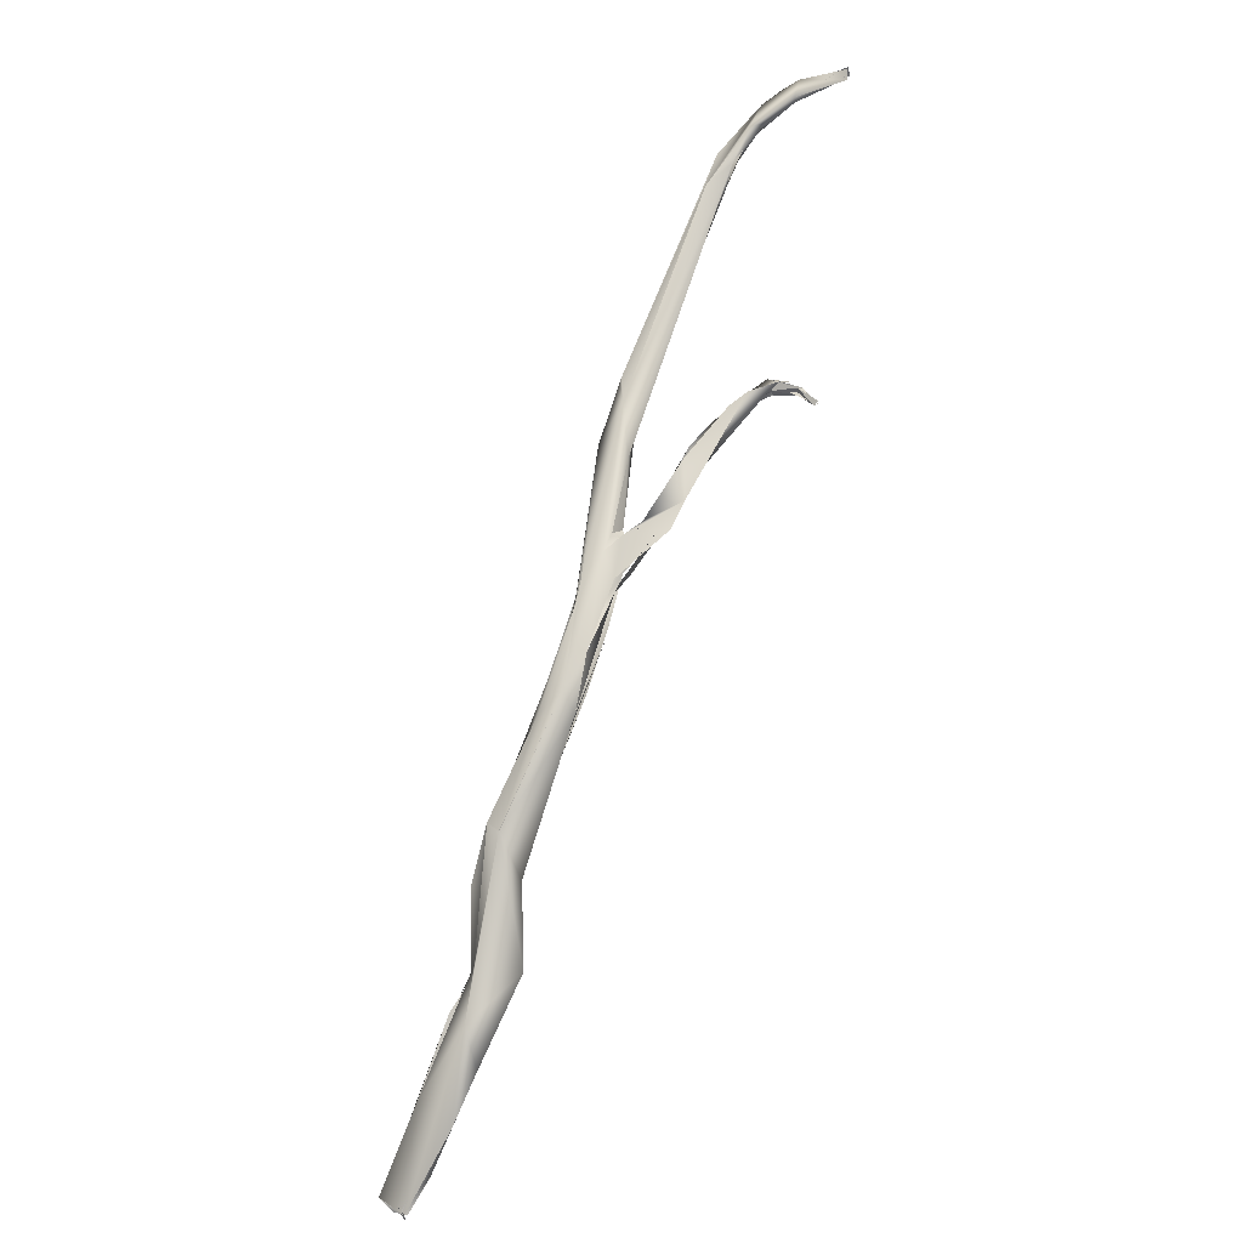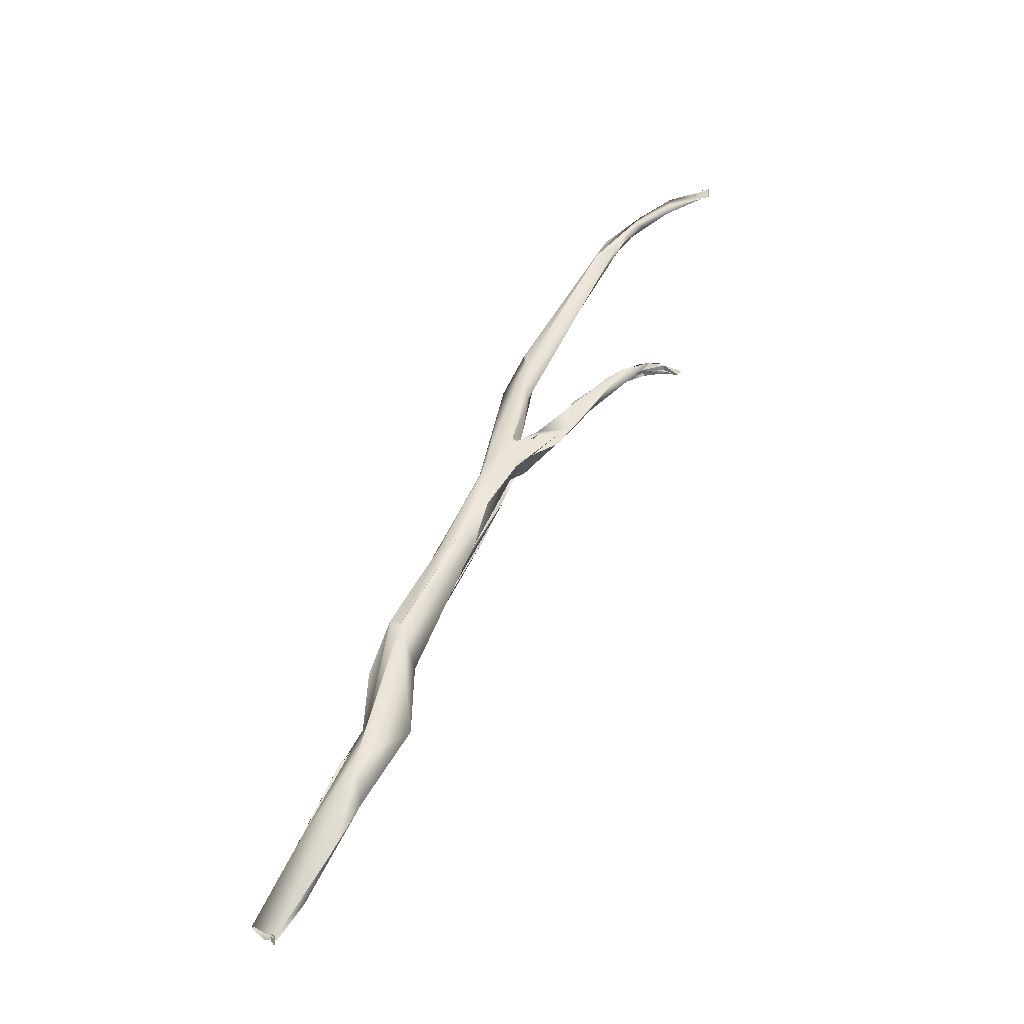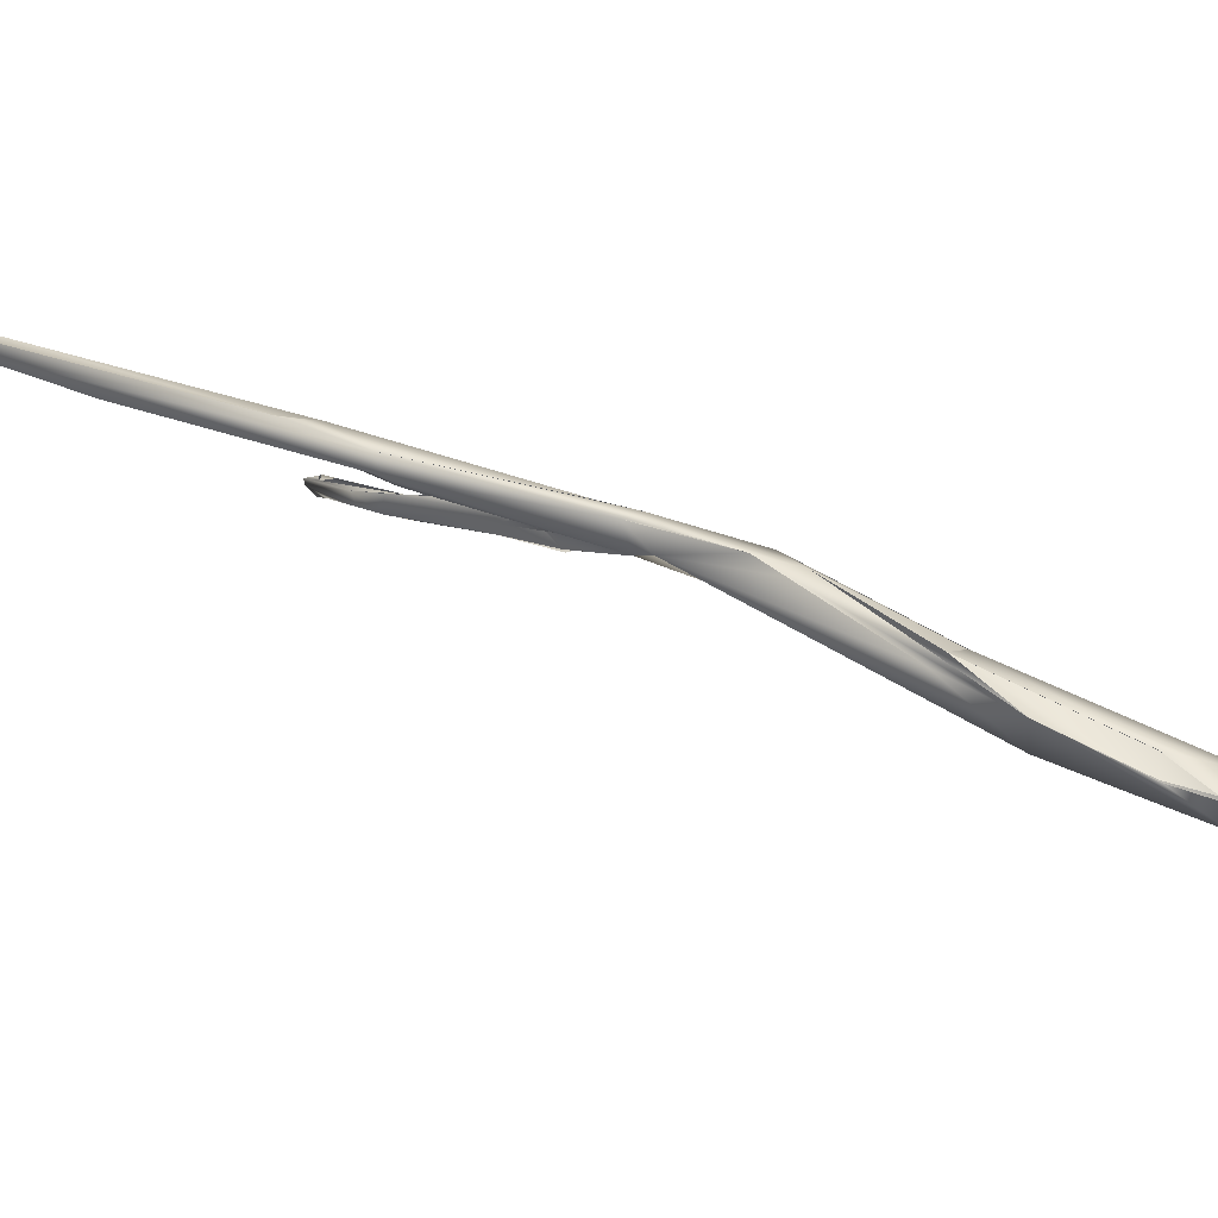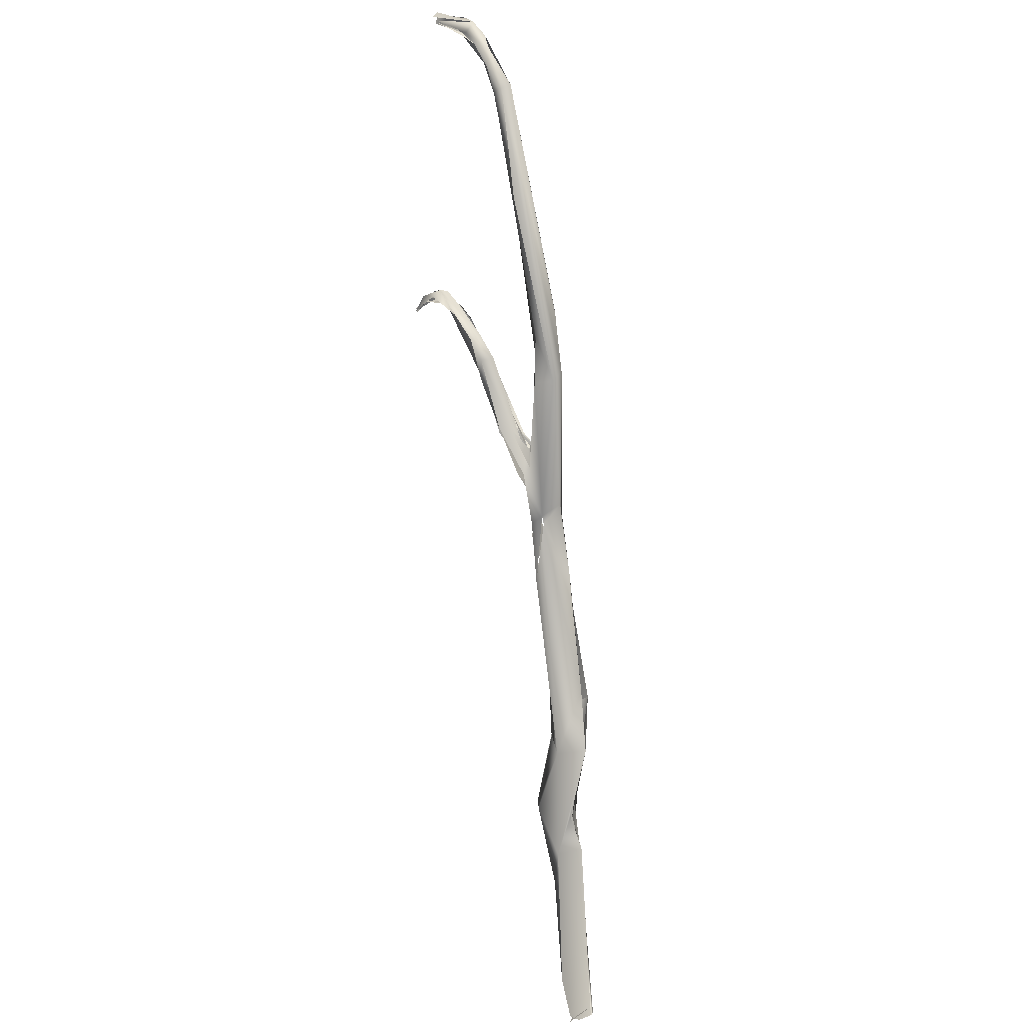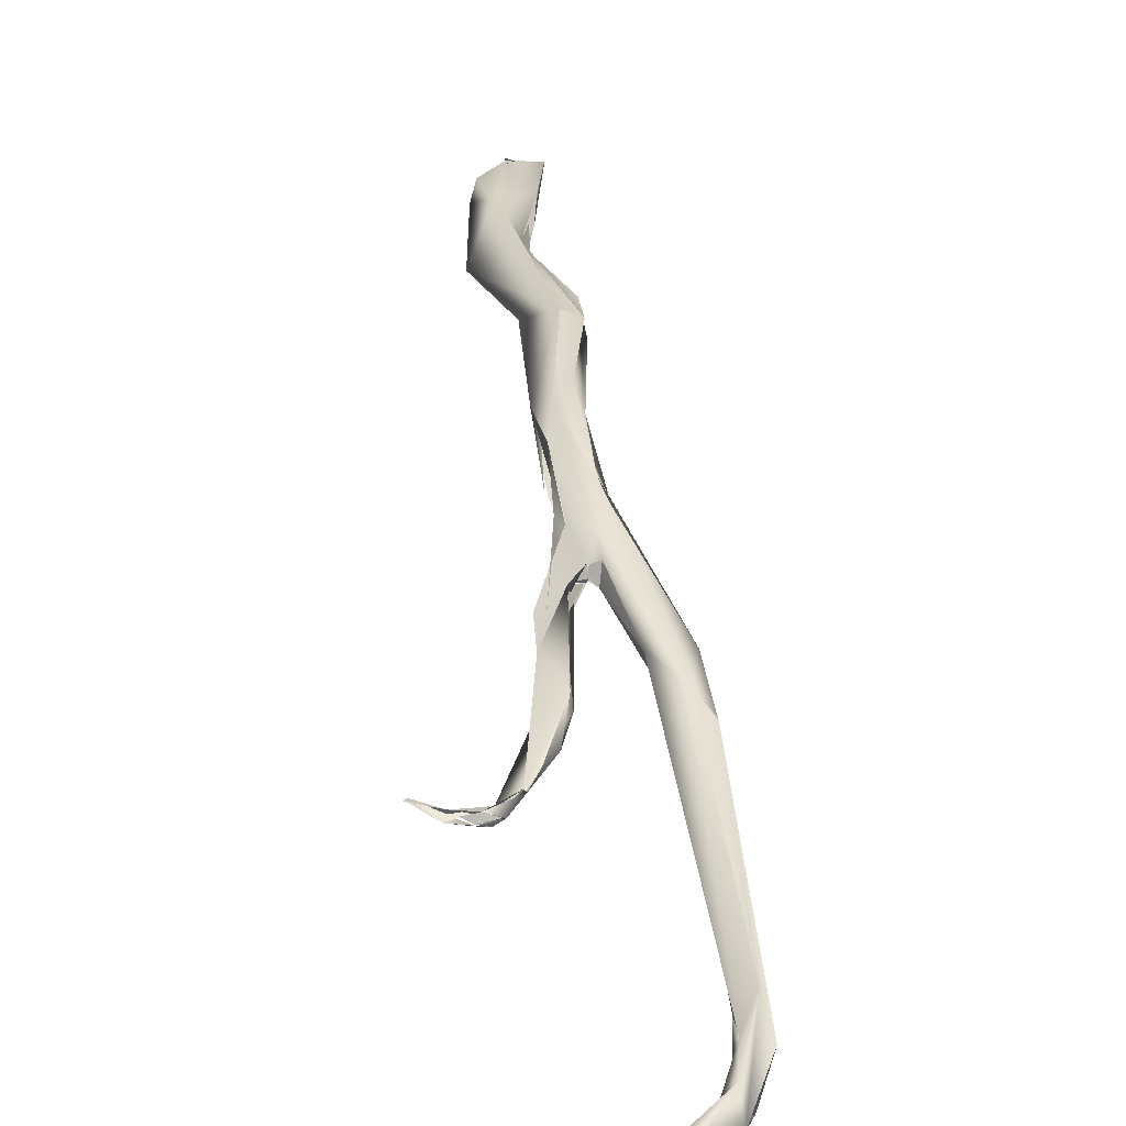
<metadata>
{"format":"obj","ext":"obj","renderer":"f3d","projection":"perspective","resolution":1024,"background":"white","views":[{"elev":-39.8,"azim":-172.9,"up":"+Z"},{"elev":-67.0,"azim":179.7,"up":"+Z"},{"elev":-11.4,"azim":87.4,"up":"+Y"},{"elev":35.8,"azim":30.3,"up":"+Z"},{"elev":59.4,"azim":-31.3,"up":"+Y"}]}
</metadata>
<code>
o FJ3580.obj_grp1.2169
v -0.194 -0.4232 5.097
v -0.212 -0.4117 5.098
v -0.2113 -0.4125 5.098
v -0.2099 -0.4127 5.097
v -0.2111 -0.4144 5.097
v -0.2118 -0.4139 5.098
v -0.198 -0.4213 5.099
v -0.2129 -0.4134 5.096
v -0.1998 -0.4179 5.097
v -0.2138 -0.4134 5.098
v -0.2131 -0.412 5.098
v -0.2131 -0.412 5.098
v -0.2013 -0.4159 5.101
v -0.2126 -0.413 5.097
v -0.1965 -0.4195 5.102
v -0.2133 -0.4119 5.099
v -0.2135 -0.4141 5.098
v -0.2122 -0.4128 5.098
v -0.2135 -0.4126 5.097
v -0.2131 -0.412 5.098
v -0.199 -0.4489 5.022
v -0.2001 -0.4494 5.023
v -0.1996 -0.4488 5.023
v -0.2001 -0.4483 5.023
v -0.199 -0.4489 5.022
v -0.1999 -0.4479 5.023
v -0.1952 -0.4477 5.028
v -0.199 -0.4489 5.022
v -0.1991 -0.4483 5.024
v -0.1931 -0.4492 5.03
v -0.1916 -0.4216 5.1
v -0.1966 -0.4489 5.029
v -0.1998 -0.4483 5.022
v -0.192 -0.4511 5.031
v -0.1952 -0.4502 5.028
v -0.189 -0.4498 5.029
v -0.1894 -0.4517 5.03
v -0.1895 -0.4512 5.03
v -0.1922 -0.4517 5.03
v -0.1906 -0.4496 5.033
v -0.1952 -0.4502 5.028
v -0.199 -0.4489 5.022
v -0.1952 -0.4477 5.028
v -0.1966 -0.4489 5.029
v -0.1994 -0.4493 5.023
v -0.1952 -0.4502 5.028
v -0.1918 -0.4496 5.029
v -0.1952 -0.4477 5.028
v -0.189 -0.4498 5.029
v -0.1952 -0.4502 5.028
v -0.189 -0.4498 5.029
v -0.1952 -0.4477 5.028
v -0.191 -0.4479 5.03
v -0.1928 -0.4489 5.031
v -0.1928 -0.4489 5.031
v -0.191 -0.4479 5.03
v -0.1943 -0.4477 5.029
v -0.1886 -0.4489 5.032
v -0.1998 -0.4197 5.097
v -0.1921 -0.4227 5.094
v -0.1885 -0.4224 5.093
v -0.1864 -0.4259 5.089
v -0.1885 -0.4245 5.098
v -0.1889 -0.4498 5.03
v -0.1894 -0.4511 5.031
v -0.1863 -0.4517 5.03
v -0.183 -0.4536 5.029
v -0.183 -0.4536 5.029
v -0.176 -0.4564 5.024
v -0.1743 -0.4542 5.025
v -0.191 -0.4479 5.03
v -0.1835 -0.4495 5.03
v -0.1831 -0.4506 5.03
v -0.191 -0.4479 5.03
v -0.1882 -0.449 5.033
v -0.1839 -0.4297 5.088
v -0.1812 -0.43 5.09
v -0.1876 -0.427 5.093
v -0.1839 -0.4297 5.088
v -0.1876 -0.427 5.093
v -0.1768 -0.4292 5.081
v -0.1768 -0.4292 5.081
v -0.1925 -0.4214 5.098
v -0.1799 -0.4273 5.09
v -0.1723 -0.4582 5.015
v -0.1788 -0.4512 5.027
v -0.1713 -0.4586 5.02
v -0.1688 -0.4559 5.02
v -0.1837 -0.4274 5.086
v -0.1817 -0.4311 5.082
v -0.1708 -0.4411 5.063
v -0.1708 -0.4411 5.063
v -0.1534 -0.4479 5.035
v -0.1539 -0.4475 5.036
v -0.1672 -0.4599 5.006
v -0.1718 -0.4593 5.016
v -0.1702 -0.4601 5.013
v -0.1674 -0.4564 5.016
v -0.1549 -0.4628 4.997
v -0.1546 -0.4548 5.017
v -0.1542 -0.4482 5.028
v -0.1482 -0.458 5.02
v -0.1513 -0.4631 4.985
v -0.1636 -0.4616 4.999
v -0.1624 -0.4637 5.002
v -0.1624 -0.4637 5.002
v -0.1575 -0.4581 4.999
v -0.1608 -0.4585 5.004
v -0.1536 -0.4682 4.992
v -0.1517 -0.4682 4.993
v -0.1525 -0.4597 4.997
v -0.1512 -0.4658 4.994
v -0.153 -0.4628 4.998
v -0.1591 -0.4626 5.002
v -0.1539 -0.4629 4.998
v -0.1567 -0.4593 4.999
v -0.1608 -0.4585 5.004
v -0.148 -0.4601 4.993
v -0.157 -0.4526 5.029
v -0.154 -0.4583 5.017
v -0.154 -0.4583 5.017
v -0.1396 -0.4761 4.958
v -0.148 -0.4701 4.977
v -0.1497 -0.4677 4.986
v -0.1434 -0.4681 4.97
v -0.1441 -0.4707 4.982
v -0.1434 -0.4681 4.97
v -0.1503 -0.4632 4.987
v -0.1377 -0.471 4.962
v -0.1533 -0.4631 4.998
v -0.153 -0.462 4.998
v -0.1522 -0.4608 4.996
v -0.1567 -0.4593 4.999
v -0.153 -0.462 4.998
v -0.1567 -0.4593 4.999
v -0.153 -0.462 4.998
v -0.1524 -0.462 5
v -0.1501 -0.4595 4.998
v -0.152 -0.4606 4.997
v -0.152 -0.4606 4.997
v -0.1501 -0.4595 4.998
v -0.1524 -0.462 5
v -0.1501 -0.4595 4.998
v -0.1524 -0.462 5
v -0.1475 -0.4544 5.021
v -0.1427 -0.4627 4.988
v -0.1274 -0.493 4.939
v -0.1418 -0.4778 4.964
v -0.148 -0.4697 4.978
v -0.1436 -0.4706 4.98
v -0.1397 -0.4761 4.958
v -0.141 -0.4659 4.985
v -0.1393 -0.4678 4.978
v -0.1411 -0.4646 4.981
v -0.1274 -0.493 4.939
v -0.1198 -0.5038 4.928
v -0.1312 -0.4751 4.958
v -0.1339 -0.4723 4.966
v -0.1306 -0.4766 4.96
v -0.1245 -0.5065 4.91
v -0.1222 -0.51 4.911
v -0.1248 -0.4982 4.929
v -0.1246 -0.4985 4.929
v -0.1209 -0.4887 4.936
v -0.1126 -0.5155 4.902
v -0.1113 -0.5076 4.898
v -0.1179 -0.4897 4.94
v -0.1209 -0.4887 4.937
v -0.119 -0.4916 4.943
v -0.09953 -0.5358 4.876
v -0.108 -0.5222 4.885
v -0.1129 -0.5165 4.891
v -0.1059 -0.5248 4.882
v -0.1068 -0.5122 4.904
v -0.1124 -0.5089 4.911
v -0.1135 -0.5042 4.911
v -0.1119 -0.5086 4.912
v -0.1076 -0.5115 4.904
v -0.1135 -0.5041 4.911
v -0.1128 -0.4999 4.929
v -0.09276 -0.5414 4.87
v -0.09732 -0.5262 4.89
v -0.09337 -0.5418 4.87
v -0.09217 -0.5408 4.871
v -0.09934 -0.5361 4.876
v -0.08687 -0.5419 4.875
v -0.08998 -0.543 4.872
v -0.0929 -0.5407 4.87
v -0.09263 -0.5433 4.87
v -0.08815 -0.5408 4.876
v -0.08673 -0.5409 4.875
f 1 7 2
f 9 59 5
f 8 13 9
f 8 12 13
f 26 27 28
f 15 16 17
f 7 15 14
f 15 13 18
f 32 33 34
f 35 36 37
f 32 34 40
f 41 42 43
f 23 44 47
f 48 49 50
f 51 52 53
f 75 54 40
f 55 56 57
f 58 56 55
f 60 59 9
f 60 9 61
f 60 61 62
f 1 63 7
f 15 7 63
f 63 31 15
f 13 61 9
f 13 15 31
f 61 13 31
f 66 65 64
f 34 67 40
f 67 69 40
f 64 71 72
f 73 74 75
f 62 90 76
f 76 77 78
f 77 63 78
f 79 80 60
f 60 62 76
f 60 80 59
f 59 80 1
f 63 1 78
f 81 61 31
f 84 83 63
f 68 66 69
f 72 73 86
f 85 64 72
f 85 66 64
f 69 87 70
f 85 69 66
f 70 87 88
f 40 69 70
f 75 40 70
f 70 73 75
f 76 91 77
f 81 84 94
f 62 61 89
f 89 61 82
f 84 81 31
f 77 84 63
f 85 96 69
f 69 97 87
f 95 85 72
f 95 72 98
f 98 72 86
f 99 88 87
f 73 70 98
f 119 90 89
f 89 100 119
f 101 100 89
f 91 76 90
f 102 91 90
f 81 94 101
f 102 77 92
f 101 89 82
f 77 93 84
f 103 97 85
f 103 105 97
f 105 87 97
f 99 87 106
f 97 96 85
f 95 98 107
f 99 108 88
f 119 102 90
f 103 124 109
f 103 109 105
f 106 110 99
f 111 104 95
f 112 99 110
f 113 114 112
f 115 116 117
f 111 95 107
f 120 102 119
f 94 93 101
f 124 103 125
f 126 112 110
f 118 127 128
f 129 127 118
f 128 104 111
f 128 111 118
f 132 133 134
f 131 135 130
f 136 137 138
f 139 136 138
f 118 140 141
f 113 112 142
f 120 112 126
f 112 121 142
f 100 143 144
f 118 141 101
f 121 119 142
f 144 119 100
f 120 126 102
f 141 100 101
f 145 146 101
f 93 145 101
f 145 77 102
f 77 145 93
f 123 122 147
f 149 126 110
f 148 126 149
f 125 151 124
f 129 122 127
f 152 150 158
f 152 126 150
f 102 126 152
f 146 154 129
f 152 153 154
f 118 101 146
f 146 129 118
f 102 152 145
f 145 152 154
f 148 155 156
f 150 148 156
f 154 158 157
f 154 157 129
f 158 154 153
f 161 156 160
f 156 163 160
f 163 156 162
f 147 122 162
f 156 147 162
f 129 164 122
f 150 159 158
f 161 160 172
f 156 161 165
f 160 164 166
f 164 160 162
f 167 164 168
f 122 164 162
f 169 150 156
f 150 169 159
f 180 158 169
f 157 168 129
f 157 167 168
f 180 157 158
f 170 172 171
f 165 172 170
f 172 166 173
f 172 165 161
f 160 166 172
f 174 175 165
f 176 177 178
f 179 166 164
f 177 176 167
f 177 167 180
f 180 165 175
f 180 156 165
f 167 179 164
f 156 180 169
f 173 166 181
f 166 179 182
f 185 165 170
f 171 184 170
f 170 184 183
f 185 183 165
f 183 186 174
f 174 165 183
f 181 166 182
f 189 188 190
f 183 187 186
f 186 182 174
f 182 191 181
f 186 191 182
l 38 39
l 24 25
l 3 4
l 19 20
l 29 30
l 21 22
l 5 6
l 10 11
l 45 46

</code>
